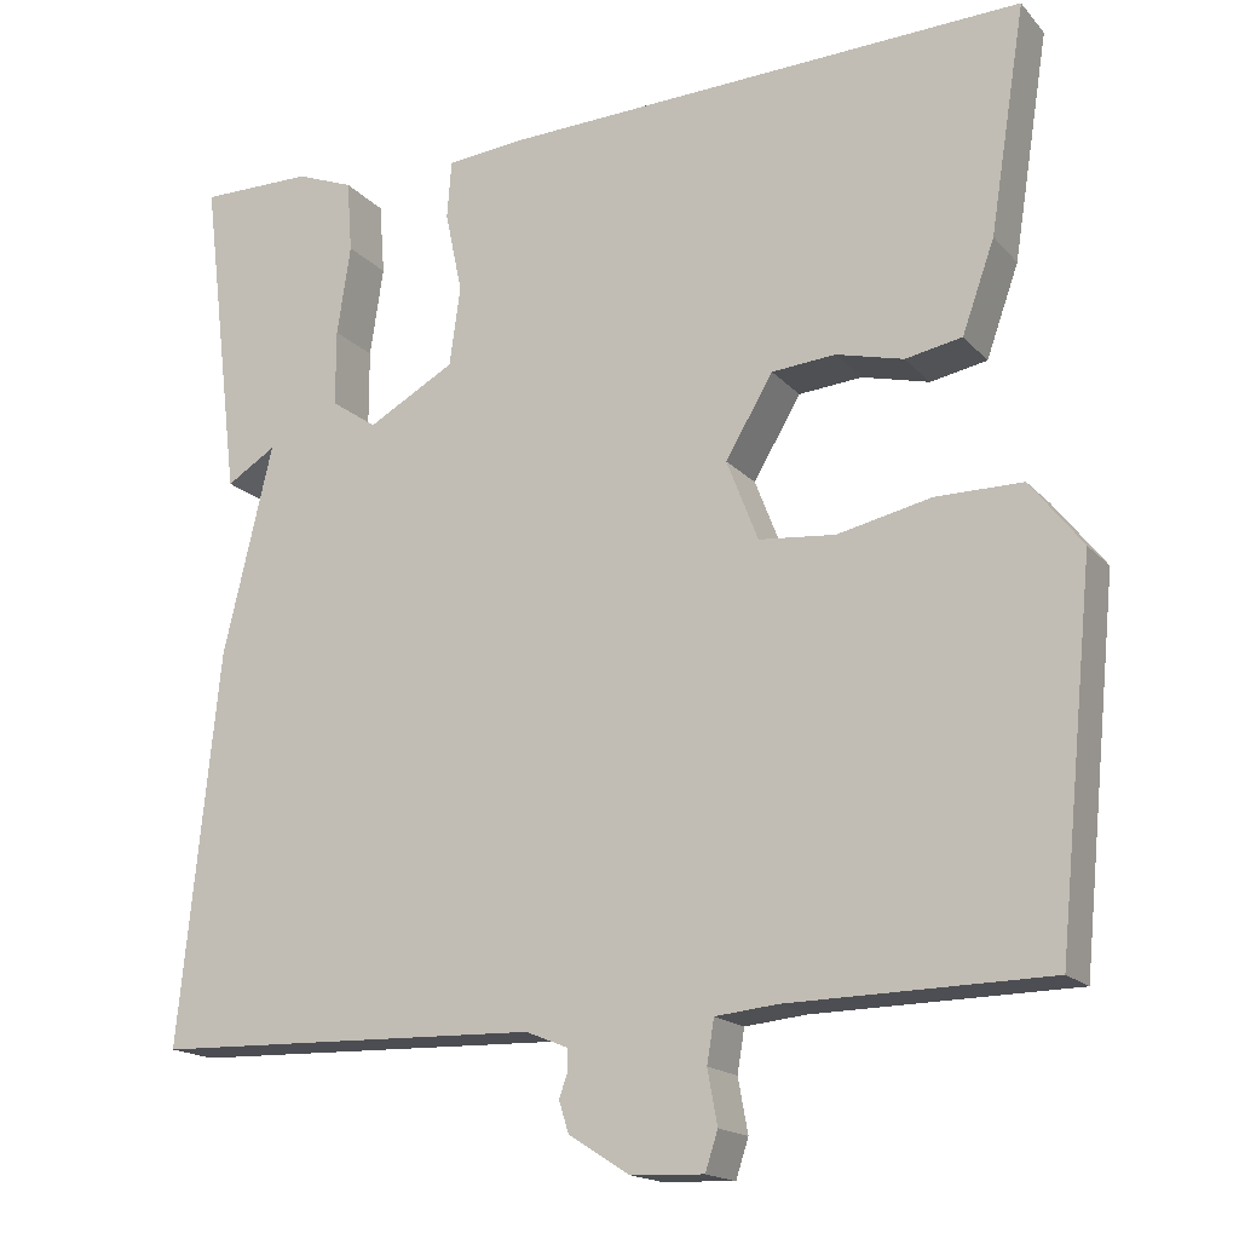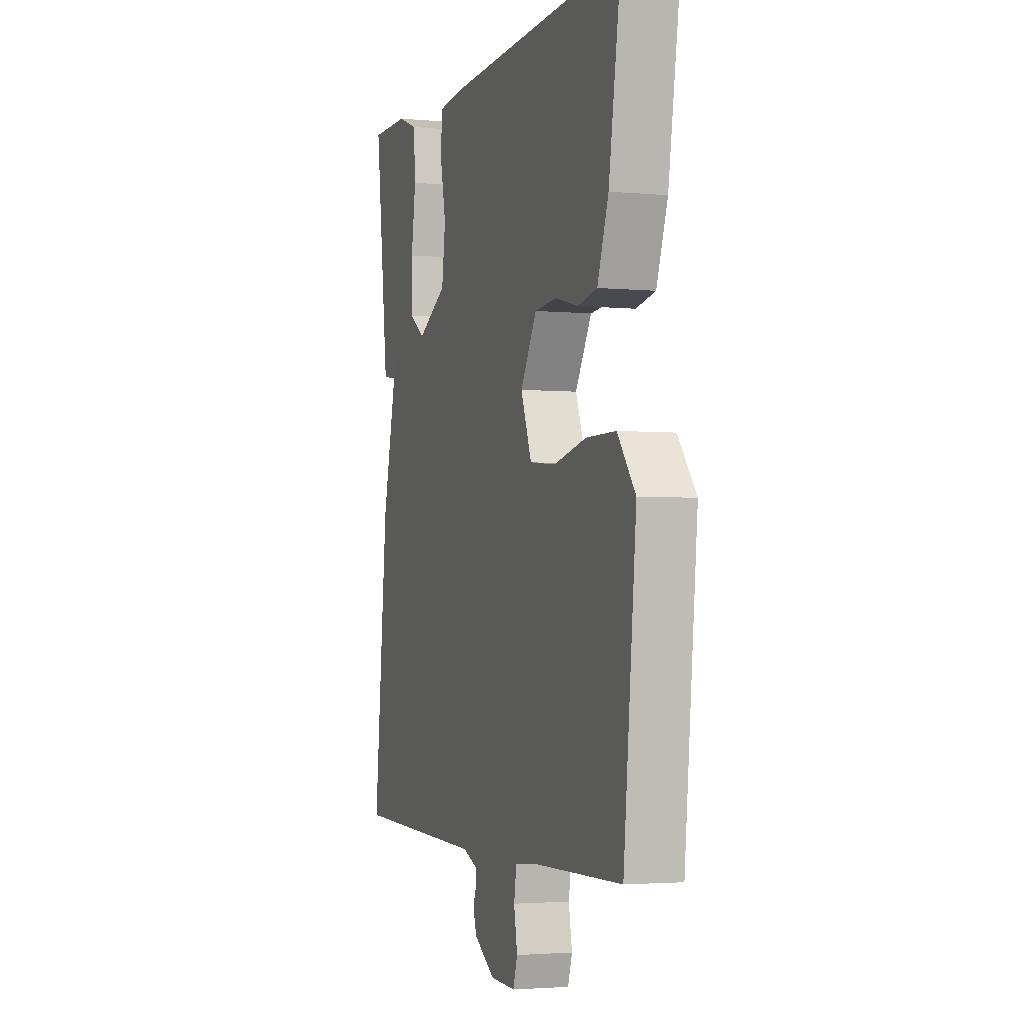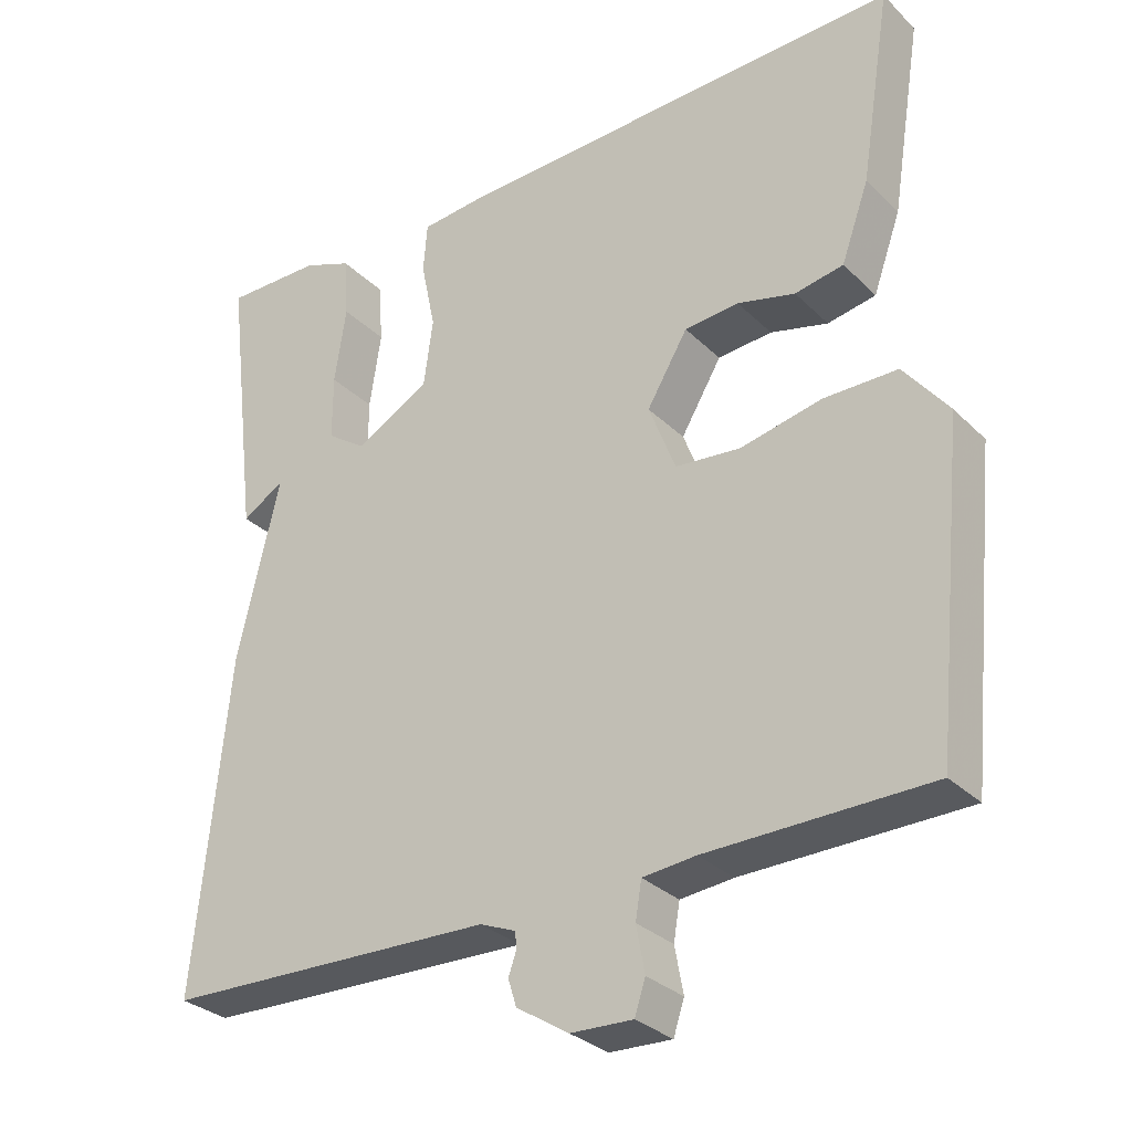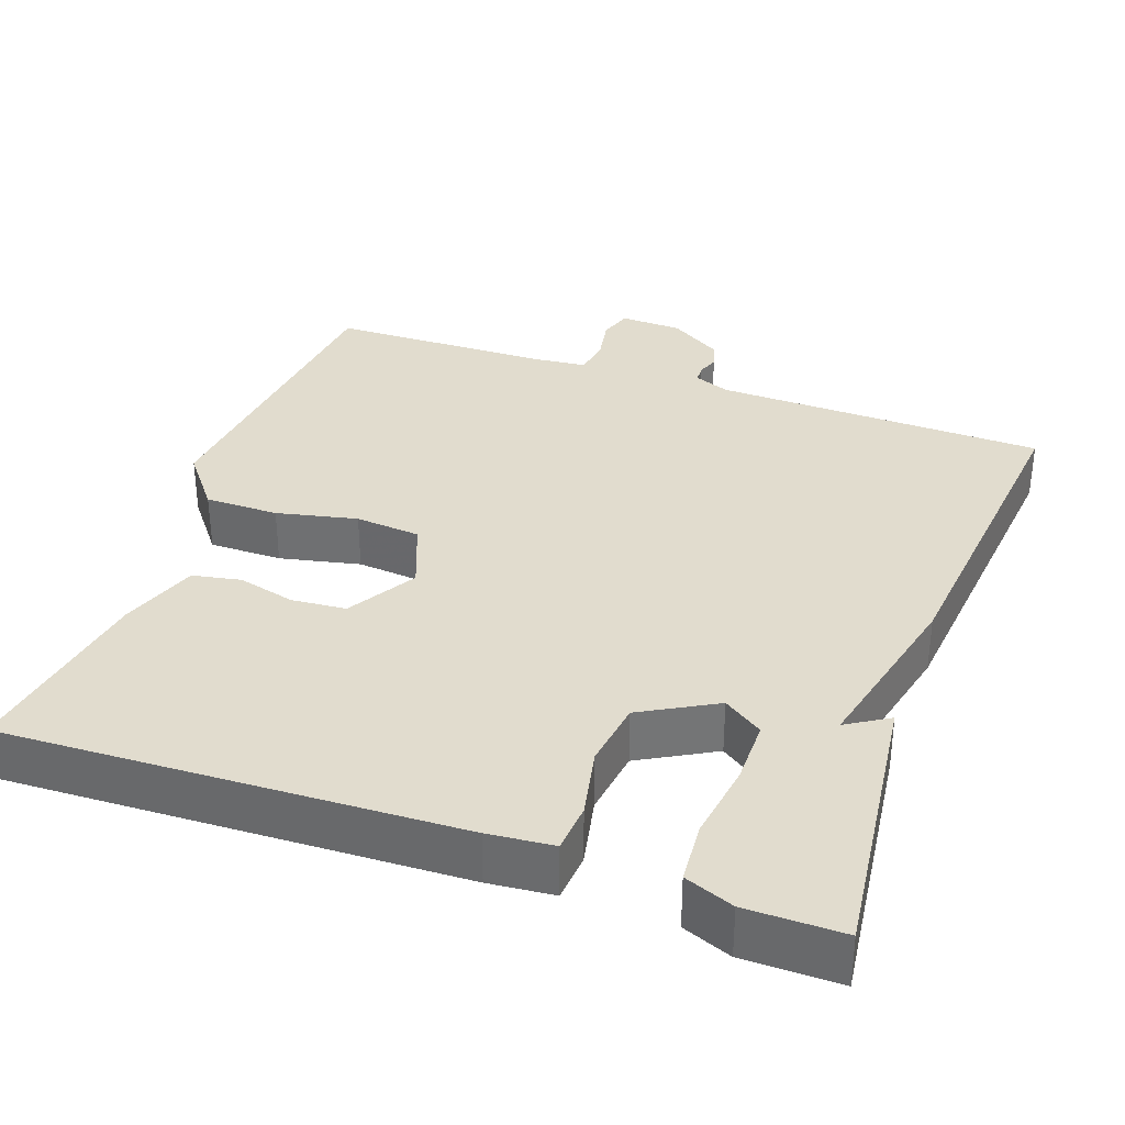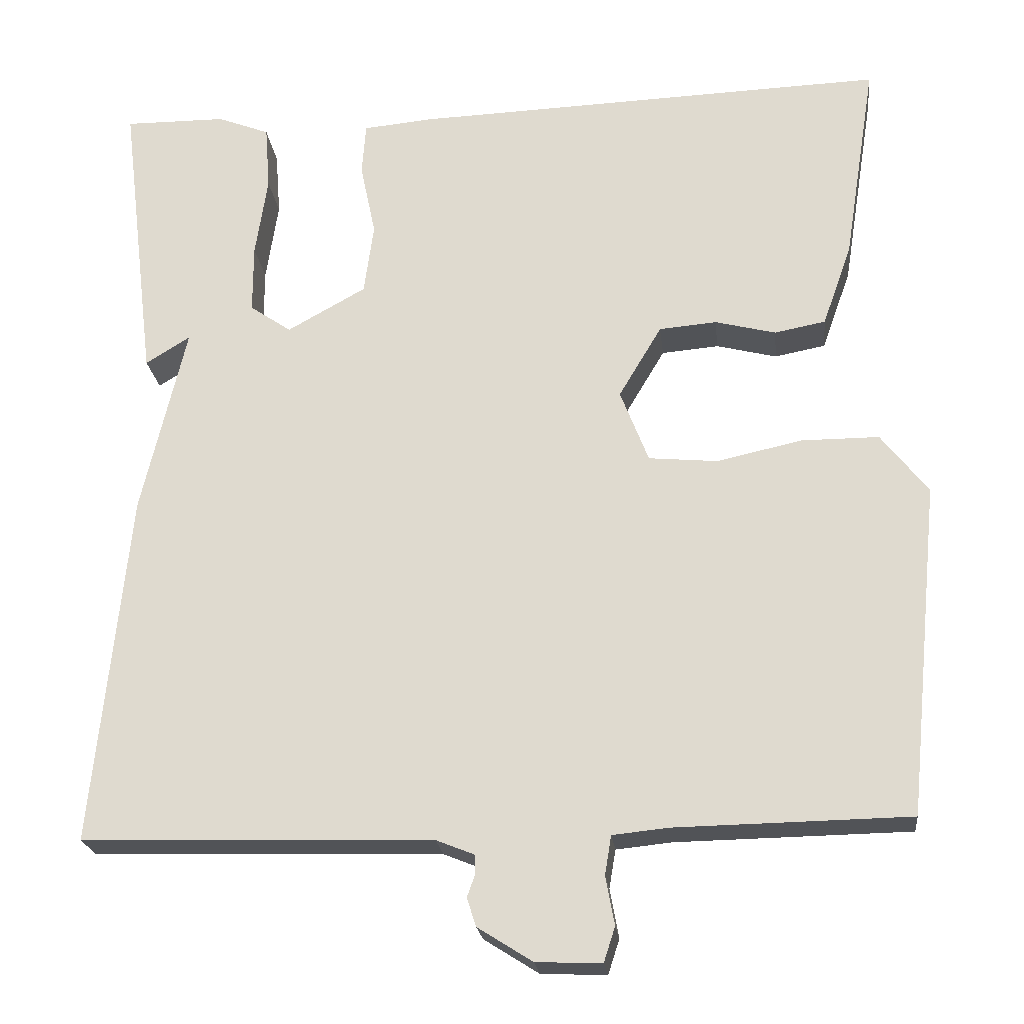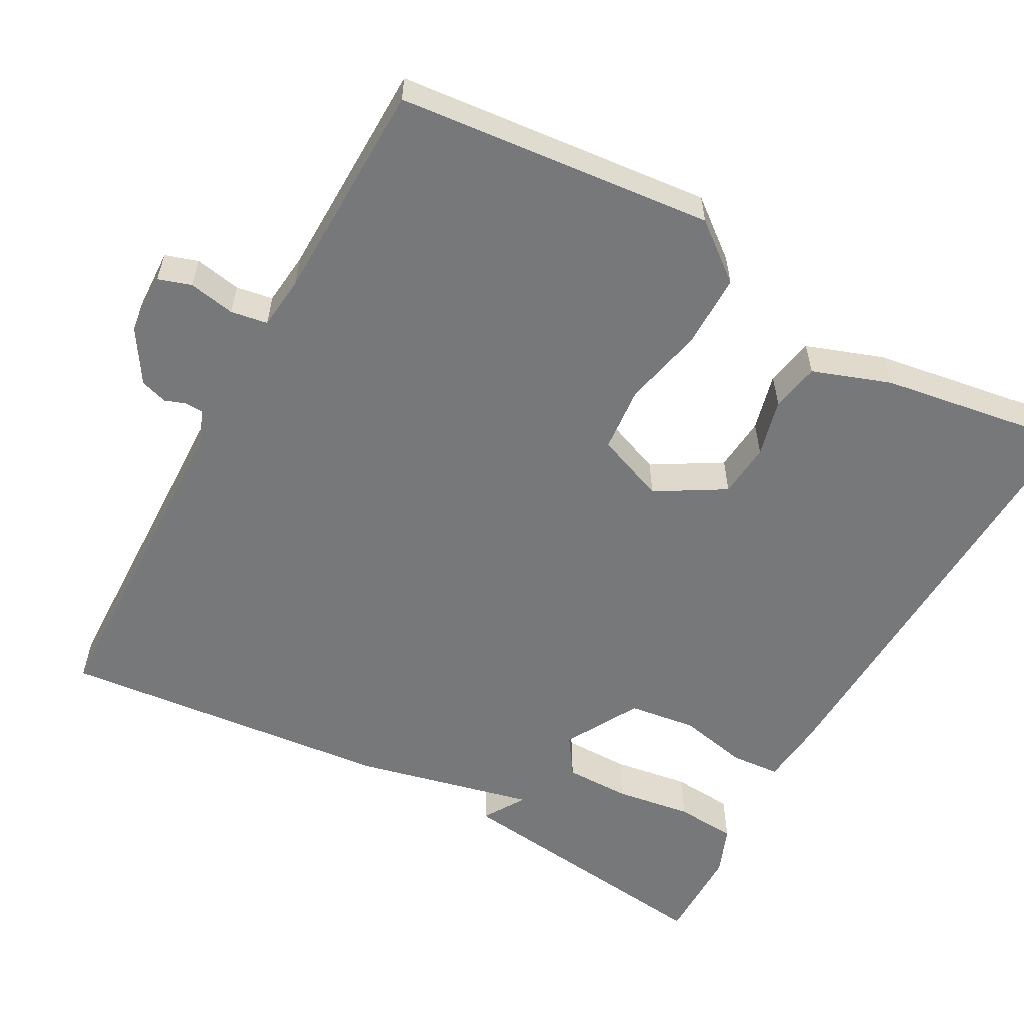
<metadata>
{"format":"obj","ext":"obj","renderer":"f3d","projection":"perspective","resolution":1024,"background":"white","views":[{"elev":-17.0,"azim":-152.7,"up":"+Z"},{"elev":-2.8,"azim":-108.4,"up":"+Z"},{"elev":-30.4,"azim":-143.9,"up":"+Z"},{"elev":34.1,"azim":19.6,"up":"+Y"},{"elev":-22.1,"azim":-173.6,"up":"+Z"},{"elev":-57.3,"azim":-118.9,"up":"+Y"}]}
</metadata>
<code>
v 0.5 0.07 0.5
v 0.456 0.07 0.136
v 0.401 0.07 0.17
v 0.456 0.07 -0.064
v 0.5 0.07 -0.5
v 0.067 0.07 -0.512
v 0.02 0.07 -0.531
v 0.019 0.07 -0.554
v 0.029 0.07 -0.582
v 0.018 0.07 -0.617
v -0.05 0.07 -0.66
v -0.131 0.07 -0.663
v -0.145 0.07 -0.62
v -0.134 0.07 -0.56
v -0.142 0.07 -0.512
v -0.211 0.07 -0.505
v -0.5 0.07 -0.5
v -0.541 0.07 -0.09
v -0.483 0.07 -0.016
v -0.387 0.07 -0.016
v -0.282 0.07 -0.039
v -0.197 0.07 -0.031
v -0.162 0.07 0.059
v -0.215 0.07 0.148
v -0.286 0.07 0.154
v -0.361 0.07 0.135
v -0.424 0.07 0.147
v -0.46 0.07 0.248
v -0.5 0.07 0.5
v 0.088 0.07 0.479
v 0.173 0.07 0.471
v 0.178 0.07 0.407
v 0.159 0.07 0.316
v 0.171 0.07 0.228
v 0.268 0.07 0.174
v 0.319 0.07 0.209
v 0.319 0.07 0.294
v 0.304 0.07 0.394
v 0.31 0.07 0.474
v 0.374 0.07 0.499
v 0.5 0 0.5
v 0.456 0 0.136
v 0.401 0 0.17
v 0.456 0 -0.064
v 0.5 0 -0.5
v 0.067 0 -0.512
v 0.02 0 -0.531
v 0.019 0 -0.554
v 0.029 0 -0.582
v 0.018 0 -0.617
v -0.05 0 -0.66
v -0.131 0 -0.663
v -0.145 0 -0.62
v -0.134 0 -0.56
v -0.142 0 -0.512
v -0.211 0 -0.505
v -0.5 0 -0.5
v -0.541 0 -0.09
v -0.483 0 -0.016
v -0.387 0 -0.016
v -0.282 0 -0.039
v -0.197 0 -0.031
v -0.162 0 0.059
v -0.215 0 0.148
v -0.286 0 0.154
v -0.361 0 0.135
v -0.424 0 0.147
v -0.46 0 0.248
v -0.5 0 0.5
v 0.088 0 0.479
v 0.173 0 0.471
v 0.178 0 0.407
v 0.159 0 0.316
v 0.171 0 0.228
v 0.268 0 0.174
v 0.319 0 0.209
v 0.319 0 0.294
v 0.304 0 0.394
v 0.31 0 0.474
v 0.374 0 0.499
f 1 2 3
f 40 1 3
f 39 40 3
f 38 39 3
f 37 38 3
f 3 4 5
f 37 3 5
f 36 37 5
f 35 36 5 6
f 34 35 6 7
f 33 34 7
f 31 32 33
f 30 31 33
f 29 30 33
f 28 29 33
f 27 28 33
f 26 27 33
f 25 26 33
f 24 25 33
f 23 24 33
f 22 23 33 7
f 21 22 7 8
f 19 20 21
f 18 19 21
f 17 18 21
f 16 17 21
f 15 16 21
f 9 10 11
f 8 9 11
f 21 8 11
f 15 21 11
f 14 15 11
f 11 12 13 14
f 43 42 41
f 43 41 80
f 43 80 79
f 43 79 78
f 43 78 77
f 45 44 43
f 45 43 77
f 45 77 76
f 46 45 76 75
f 47 46 75 74
f 47 74 73
f 73 72 71
f 73 71 70
f 73 70 69
f 73 69 68
f 73 68 67
f 73 67 66
f 73 66 65
f 73 65 64
f 73 64 63
f 47 73 63 62
f 48 47 62 61
f 61 60 59
f 61 59 58
f 61 58 57
f 61 57 56
f 61 56 55
f 51 50 49
f 51 49 48
f 51 48 61
f 51 61 55
f 51 55 54
f 54 53 52 51
f 1 41 42 2
f 2 42 43 3
f 3 43 44 4
f 4 44 45 5
f 5 45 46 6
f 6 46 47 7
f 7 47 48 8
f 8 48 49 9
f 9 49 50 10
f 10 50 51 11
f 11 51 52 12
f 12 52 53 13
f 13 53 54 14
f 14 54 55 15
f 15 55 56 16
f 16 56 57 17
f 17 57 58 18
f 18 58 59 19
f 19 59 60 20
f 20 60 61 21
f 21 61 62 22
f 22 62 63 23
f 23 63 64 24
f 24 64 65 25
f 25 65 66 26
f 26 66 67 27
f 27 67 68 28
f 28 68 69 29
f 29 69 70 30
f 30 70 71 31
f 31 71 72 32
f 32 72 73 33
f 33 73 74 34
f 34 74 75 35
f 35 75 76 36
f 36 76 77 37
f 37 77 78 38
f 38 78 79 39
f 39 79 80 40
f 40 80 41 1

</code>
